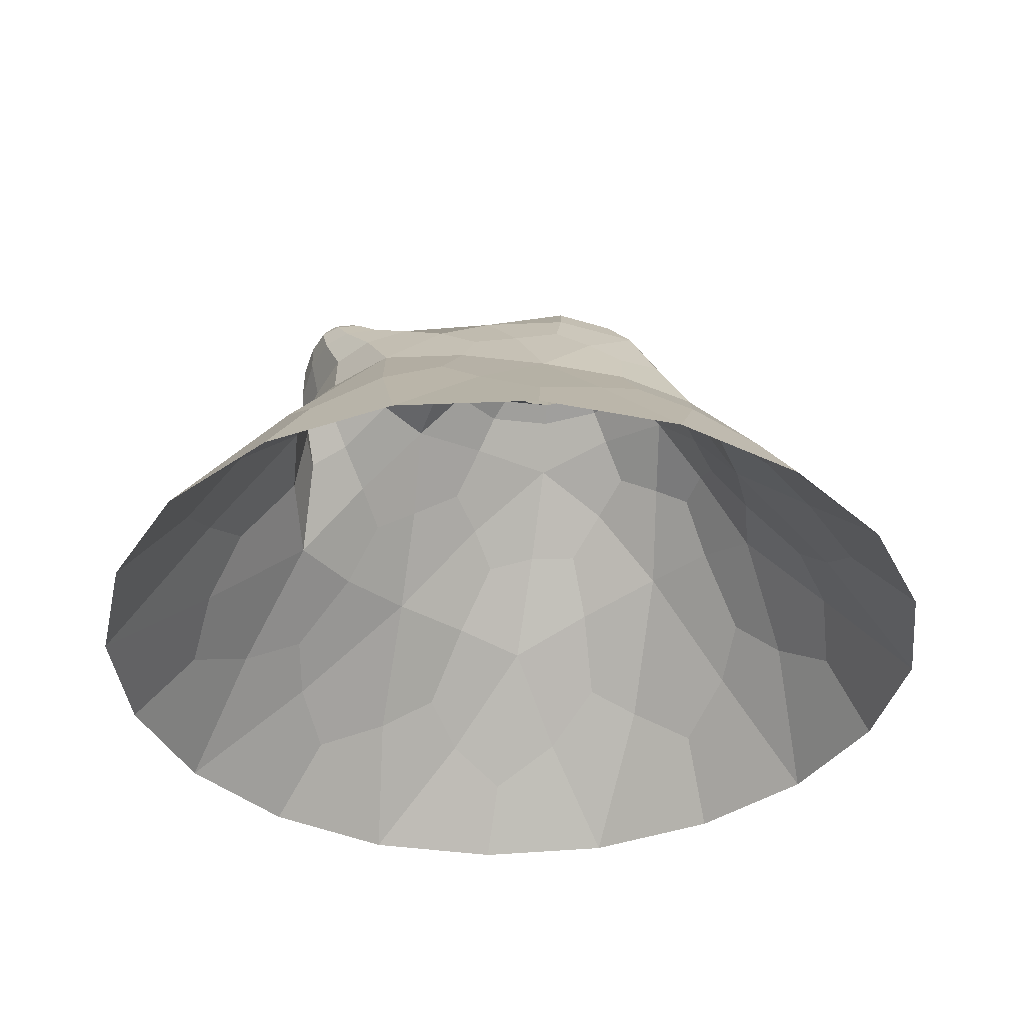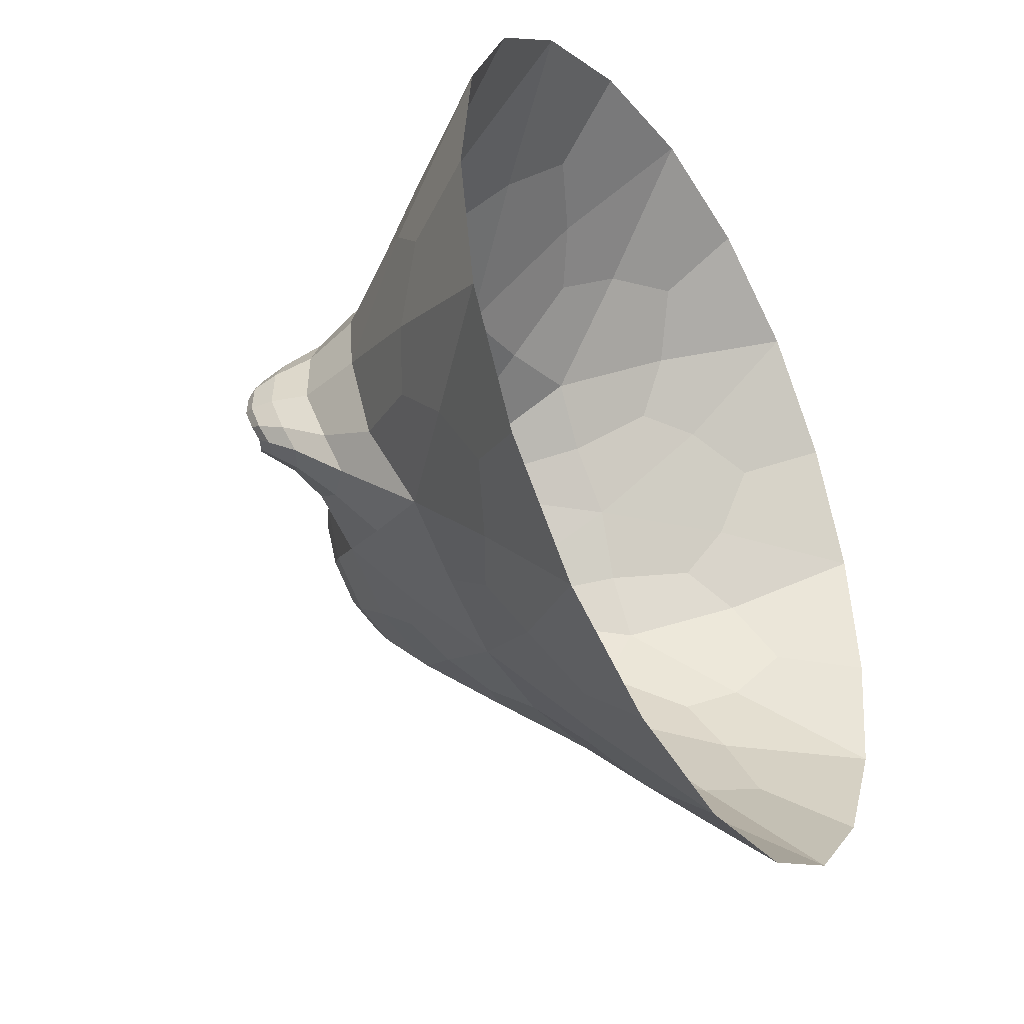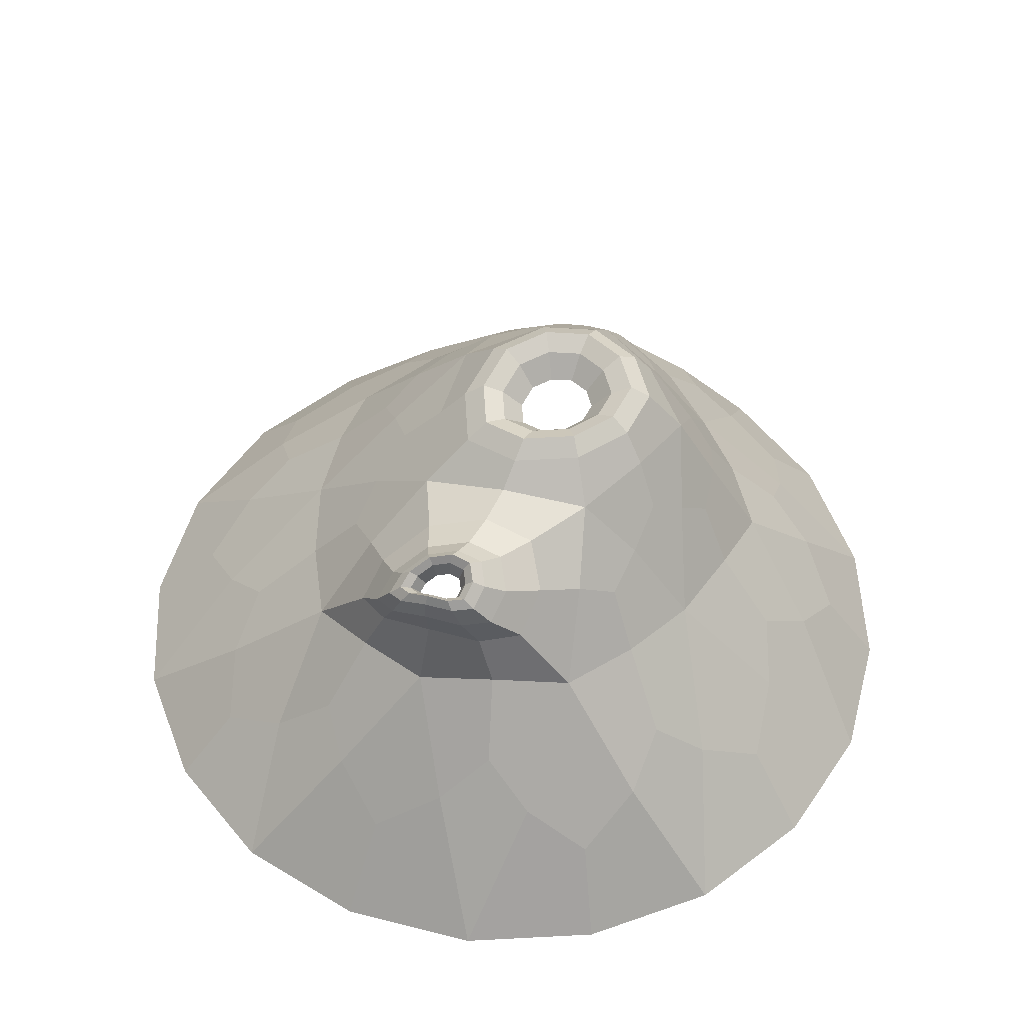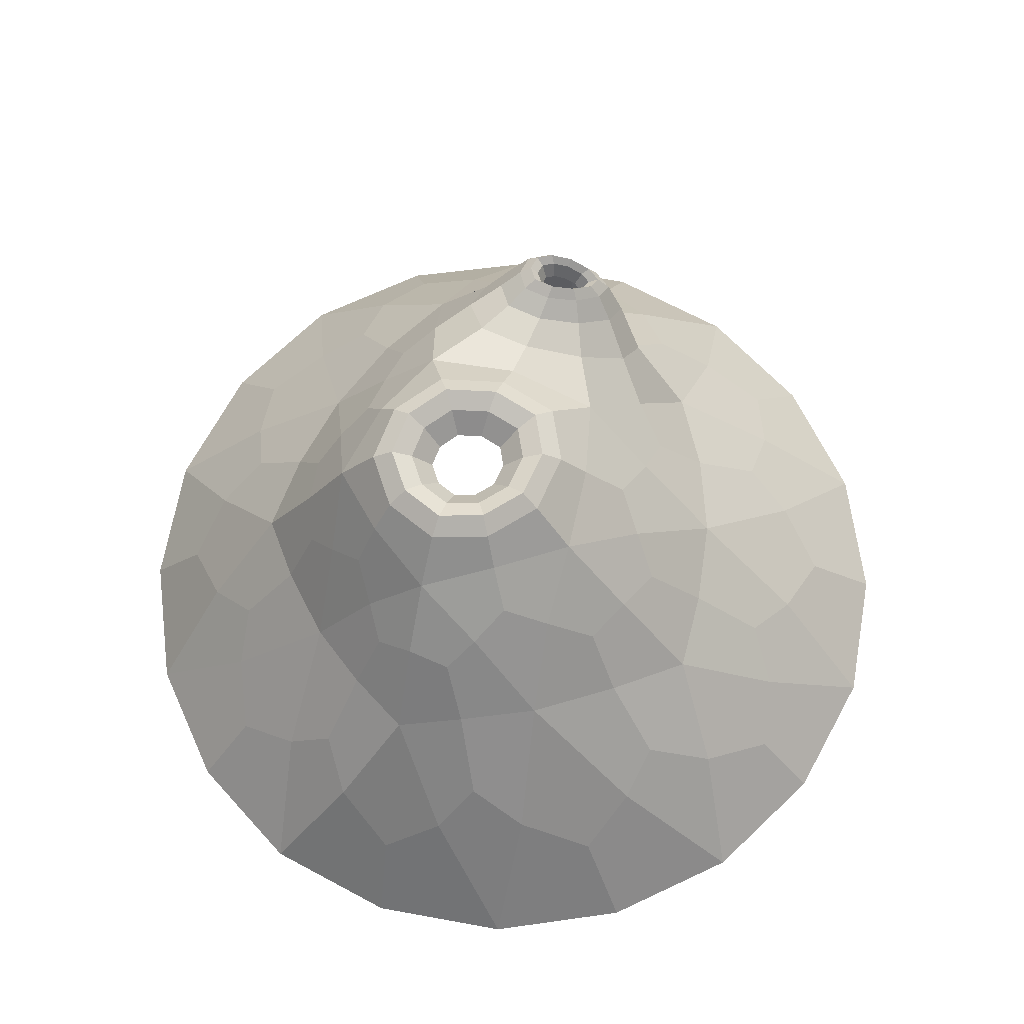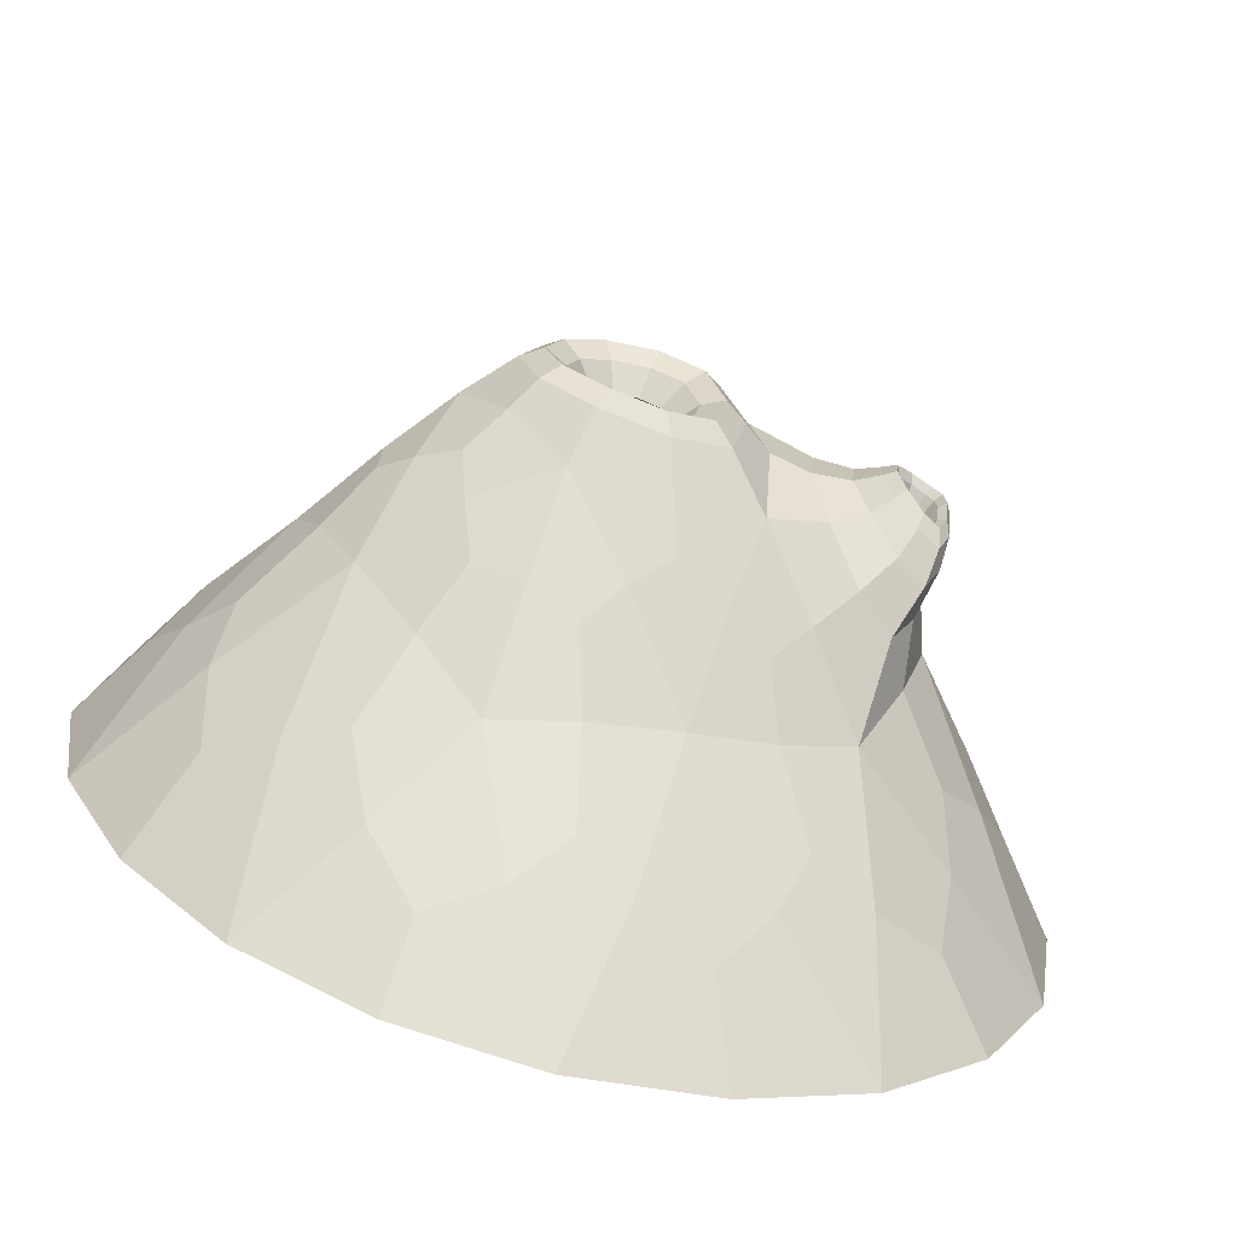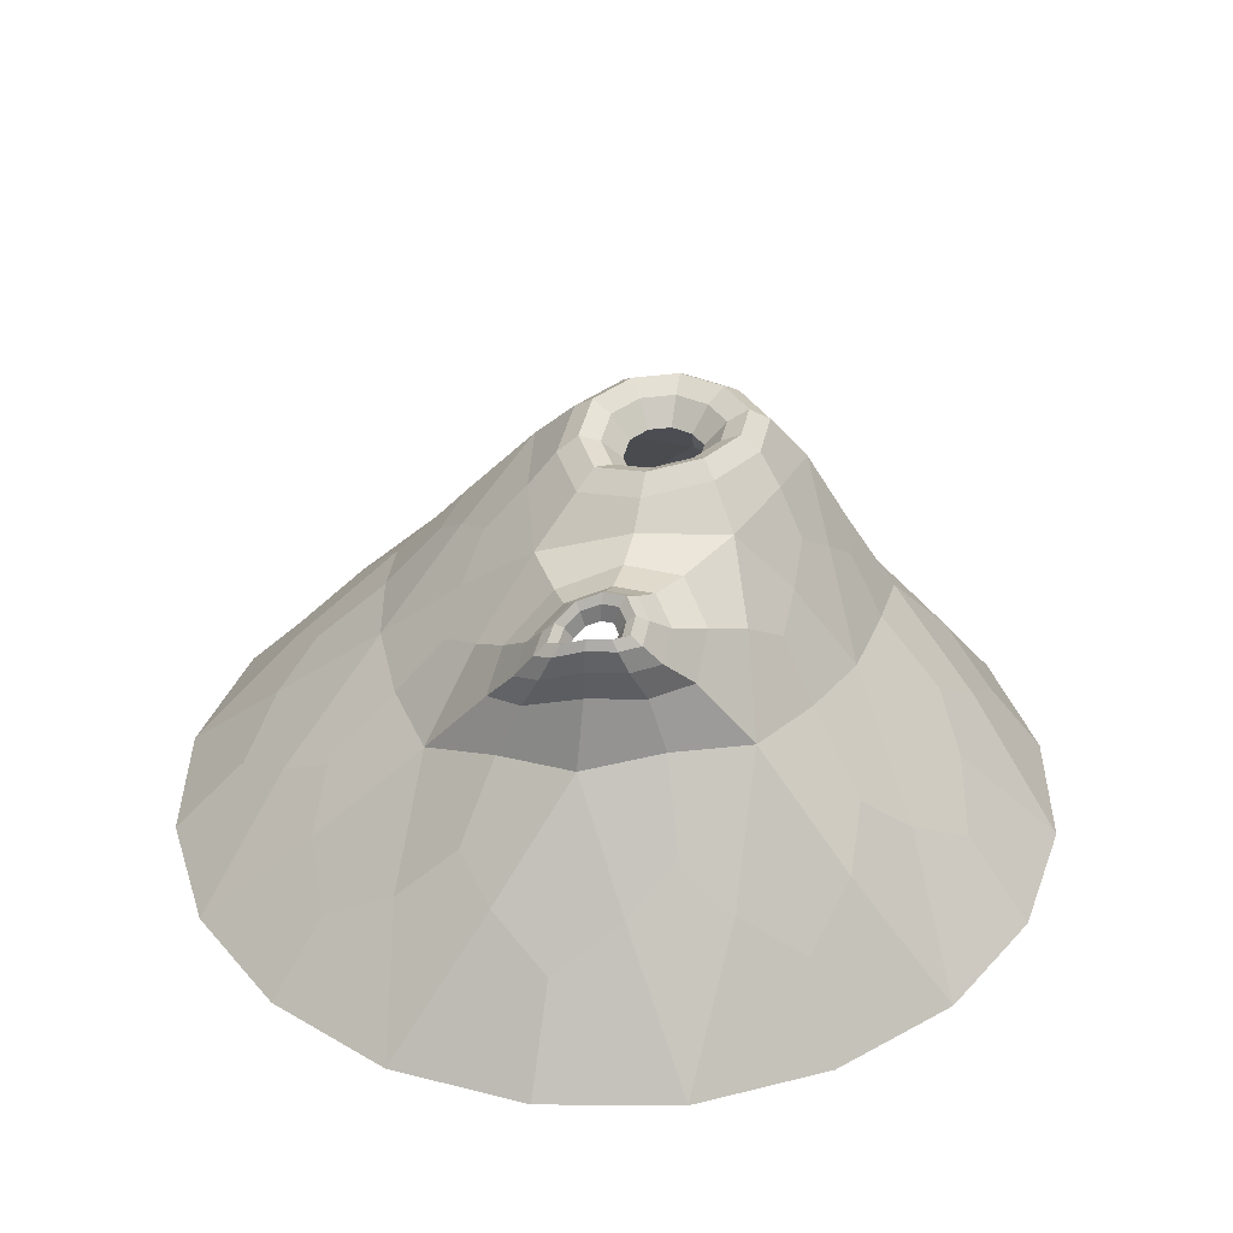
<metadata>
{"format":"obj","ext":"obj","renderer":"f3d","projection":"perspective","resolution":1024,"background":"white","views":[{"elev":-37.5,"azim":-21.9,"up":"+Y"},{"elev":-39.8,"azim":-59.7,"up":"+Z"},{"elev":52.2,"azim":-65.9,"up":"+Y"},{"elev":66.7,"azim":109.2,"up":"+Y"},{"elev":-70.6,"azim":166.5,"up":"+Z"},{"elev":36.7,"azim":-80.3,"up":"+Y"}]}
</metadata>
<code>
o Icosphere
v 0.3776 0.777 0.5392
v -0.3121 0.8269 0.485
v -0.5119 0.8598 -0.1986
v 0.1309 0.7399 -0.5104
v 0.6573 0.8353 -0.01662
v 0.47 0.9613 -0.1354
v 0.399 0.7862 -0.4002
v -0.05936 0.8876 -0.3431
v -0.3231 0.7143 -0.3948
v -0.6664 0.7977 -0.1238
v -0.3636 1.037 0.08155
v -0.03984 0.9411 0.4973
v 0.1295 0.7898 0.6133
v 0.448 0.9223 0.3461
v 0.6353 0.7963 0.2155
v 0.9062 0.4888 -0.1852
v 0.897 0.2617 -0.5687
v 0.5771 0.4331 -0.6649
v 0.05088 0.3819 -0.8609
v -0.304 0.1989 -0.9883
v -0.4878 0.3837 -0.6895
v -0.8222 0.4427 -0.259
v -1.054 0.2633 0.01087
v -0.8323 0.5052 0.2982
v -0.5025 0.4725 0.7187
v -0.3101 0.2286 1
v 0.04953 0.4317 0.8824
v 0.553 0.4189 0.7252
v 0.8722 0.2177 0.632
v 0.8841 0.4498 0.3154
v 0.3576 0.188 -1.007
v -0.8531 0.1869 -0.6213
v -0.8673 0.259 0.6388
v 0.3555 0.2127 1.02
v 1.106 0.2551 0.04762
v -0.1822 1.118 0.0946
v 0.3298 1.145 -0.03541
v 0.03073 1.152 0.3718
v 0.003859 1.111 -0.1571
v 0.3298 1.145 0.2757
v 0.2364 1.15 0.2076
v -0.06528 1.134 0.1009
v 0.2364 1.15 0.0243
v 0.06018 1.154 0.2642
v 0.04435 1.13 -0.04738
v -0.6675 0.8625 0.1954
v -0.4851 0.9577 0.3136
v -0.5297 1.075 0.06776
v -0.6256 1.004 -0.07406
v -0.6002 1.05 0.1852
v -0.7031 1.025 0.1254
v -0.7105 0.9922 -0.0362
v -0.6752 1.034 0.09611
v -0.6785 1.015 0.002786
v -0.5767 1.068 0.06283
v -0.6299 1.025 -0.01908
v -0.6166 1.052 0.1307
v 1.018 0.3686 -0.1042
v 0.4938 0.3175 0.8752
v -0.6813 0.373 0.7178
v -0.8672 0.2975 -0.4224
v 0.1768 0.2797 -0.9609
v 0.4559 0.6132 0.5964
v -0.3859 0.672 0.5763
v -0.6783 0.6406 -0.1892
v 0.08359 0.5669 -0.6627
v 0.7559 0.6889 -0.09347
v 0.2619 0.8198 0.5875
v -0.3954 0.9021 0.4028
v -0.4145 0.7801 -0.2926
v 0.2671 0.7873 -0.4586
v 1.013 0.3589 0.2224
v 0.1764 0.3207 0.9767
v -0.8808 0.378 0.4497
v -0.6645 0.2813 -0.693
v 0.5019 0.2962 -0.8476
v 0.7284 0.6402 0.2638
v 0.08191 0.6292 0.7099
v -0.6875 0.7167 0.2464
v -0.377 0.5623 -0.5246
v 0.4833 0.626 -0.5035
v 0.6515 0.8505 0.1064
v 0.3878 1.064 -0.07508
v 0.5744 0.9016 -0.07659
v 0.4419 0.8893 -0.266
v -0.0219 1.016 -0.2306
v 0.04136 0.8246 -0.4281
v -0.2001 0.7976 -0.3788
v -0.2563 1.06 0.08979
v -0.5604 1.004 0.2351
v -0.7045 0.9146 -0.07028
v 0.005849 1.065 0.4296
v -0.1778 0.8793 0.4945
v 0.0444 0.8655 0.5623
v 0.3823 1.054 0.31
v 0.4145 0.848 0.4503
v 0.5468 0.8528 0.2759
v 0.93 0.3801 -0.3535
v 1.016 0.02473 -0.7148
v 0.7267 0.3613 -0.6391
v -0.09978 0.2944 -0.9399
v -0.383 0 -1.179
v -0.4259 0.2948 -0.8348
v -0.9479 0.3699 -0.1545
v -1.244 0.01122 0
v -0.9515 0.3881 0.1861
v -0.4358 0.3468 0.8539
v -0.3892 0.01446 1.179
v -0.1032 0.3293 0.957
v 0.6959 0.3138 0.7079
v 1.012 0.01728 0.7381
v 0.9018 0.3302 0.4473
v 0.3871 0.007445 -1.175
v -1.004 0.003037 -0.7285
v -1.012 0.02265 0.7285
v 0.383 0 1.179
v 1.258 0.03456 0.01917
v 0.2835 1.182 -0.005805
v 0.02393 1.154 -0.1027
v -0.1242 1.16 0.09773
v 0.04533 1.188 0.3185
v 0.2835 1.182 0.2419
v -0.1156 1.148 0.2728
v -0.1491 1.095 -0.07722
v 0.1918 1.136 -0.1436
v 0.3863 1.145 0.1201
v 0.1985 1.147 0.3775
v 0.1889 1.084 0.05466
v 0.06493 1.071 0.00839
v -0.005832 1.074 0.1041
v 0.07515 1.087 0.2095
v 0.1889 1.084 0.173
v 0.2697 1.15 0.1159
v 0.159 1.151 0.2676
v -0.026 1.152 0.2059
v -0.04579 1.121 -0.000332
v 0.1551 1.145 -0.03944
v -0.5904 0.9392 -0.1225
v -0.6975 0.9595 0.1526
v -0.467 1.044 0.07312
v -0.4146 0.9762 -0.08498
v -0.3801 1.034 0.2361
v -0.6837 0.855 0.03696
v -0.6107 0.7721 -0.2235
v -0.6054 0.8776 0.3036
v -0.6154 1.074 0.1537
v -0.6975 1.027 -0.01428
v -0.6335 1.038 -0.04301
v -0.6928 1.052 0.1083
v -0.5626 1.094 0.06461
v -0.5627 1.05 -0.01654
v -0.5384 1.075 0.146
v -0.6858 0.9726 -0.08665
v -0.6702 1.025 0.1801
v -0.7121 1.023 0.04519
v -0.6108 1.008 0.1118
v -0.6565 0.9808 0.01742
v -0.6206 0.9879 0.00129
v -0.654 0.9949 0.08628
v -0.5813 1.02 0.06173
v -0.6562 1.035 0.1277
v -0.6804 1.033 0.04979
v -0.6637 1.005 -0.02635
v -0.595 1.054 0.01414
v -0.5817 1.068 0.108
v 0.2968 0.5821 0.7287
v -0.5907 0.6934 0.4556
v -0.5752 0.5537 -0.4005
v 0.3009 0.5274 -0.6804
v 0.8198 0.6306 0.08993
v 1.197 0.03024 0.4003
v 1.198 0.0321 -0.3657
v -0.00155 0.003616 1.241
v 0.7318 0.00432 1.006
v -1.187 0.01665 0.3835
v -0.7396 0.02374 1.004
v -0.7298 0.000759 -1.004
v -1.183 0.006602 -0.3835
v 0.7379 0.01549 -0.9954
v 0.001012 0.001861 -1.24
v 0.6074 0.6096 0.4375
v -0.1571 0.6396 0.6662
v -0.7395 0.6674 0.02829
v -0.1541 0.5777 -0.6172
v 0.6554 0.6906 -0.2982
v 0.2298 1.022 0.4766
v 0.5015 1.028 0.1165
v -0.2127 1.055 0.3394
v -0.258 0.973 -0.1679
v 0.2299 1.016 -0.2599
v 0.179 1.183 0.323
v 0.3285 1.182 0.1181
v -0.07115 1.184 0.2396
v -0.0979 1.142 -0.0391
v 0.1736 1.175 -0.09196
v 0.139 1.085 0.2117
v 0.2104 1.084 0.1138
v 0.01952 1.085 0.1719
v 0.00675 1.065 0.03876
v 0.1364 1.081 0.01351
v -0.6529 0.9626 0.2281
v -0.6691 0.8904 -0.1399
v -0.7096 0.9562 0.04199
v -0.4788 1.044 0.181
v -0.5095 1.008 -0.04316
v -0.6678 1.053 0.1499
v -0.6783 1.013 -0.05257
v -0.6996 1.05 0.04748
v -0.5692 1.094 0.124
v -0.587 1.075 0.000638
v -0.64 0.9956 0.1096
v -0.6455 0.973 -0.004079
v -0.6579 0.9939 0.05211
v -0.585 1.02 0.09506
v -0.5948 1.009 0.0258
f 1 68 166 63
f 1 63 181 96
f 1 96 186 68
f 2 69 167 64
f 2 64 182 93
f 2 93 188 69
f 3 141 189 70
f 3 70 168 144
f 3 144 202 138
f 3 138 205 141
f 4 71 169 66
f 4 66 184 87
f 4 87 190 71
f 5 82 170 67
f 5 67 185 84
f 5 84 187 82
f 6 83 187 84
f 6 84 185 85
f 6 85 190 83
f 7 85 185 81
f 7 81 169 71
f 7 71 190 85
f 8 86 190 87
f 8 87 184 88
f 8 88 189 86
f 9 88 184 80
f 9 80 168 70
f 9 70 189 88
f 10 144 168 65
f 10 65 183 143
f 10 143 203 91
f 10 91 202 144
f 11 142 188 89
f 11 89 189 141
f 11 141 205 140
f 11 140 204 142
f 12 92 188 93
f 12 93 182 94
f 12 94 186 92
f 13 94 182 78
f 13 78 166 68
f 13 68 186 94
f 14 95 186 96
f 14 96 181 97
f 14 97 187 95
f 15 97 181 77
f 15 77 170 82
f 15 82 187 97
f 16 58 172 98
f 16 98 185 67
f 16 67 170 58
f 17 98 172 99
f 17 99 179 100
f 17 100 185 98
f 18 100 179 76
f 18 76 169 81
f 18 81 185 100
f 19 62 180 101
f 19 101 184 66
f 19 66 169 62
f 20 101 180 102
f 20 102 177 103
f 20 103 184 101
f 21 103 177 75
f 21 75 168 80
f 21 80 184 103
f 22 61 178 104
f 22 104 183 65
f 22 65 168 61
f 23 104 178 105
f 23 105 175 106
f 23 106 183 104
f 24 106 175 74
f 24 74 167 79
f 24 79 183 106
f 25 60 176 107
f 25 107 182 64
f 25 64 167 60
f 26 107 176 108
f 26 108 173 109
f 26 109 182 107
f 27 109 173 73
f 27 73 166 78
f 27 78 182 109
f 28 59 174 110
f 28 110 181 63
f 28 63 166 59
f 29 110 174 111
f 29 111 171 112
f 29 112 181 110
f 30 112 171 72
f 30 72 170 77
f 30 77 181 112
f 31 76 179 113
f 31 113 180 62
f 31 62 169 76
f 32 75 177 114
f 32 114 178 61
f 32 61 168 75
f 33 74 175 115
f 33 115 176 60
f 33 60 167 74
f 34 73 173 116
f 34 116 174 59
f 34 59 166 73
f 35 72 171 117
f 35 117 172 58
f 35 58 170 72
f 36 124 189 89
f 36 89 188 123
f 36 123 193 120
f 36 120 194 124
f 37 126 187 83
f 37 83 190 125
f 37 125 195 118
f 37 118 192 126
f 38 123 188 92
f 38 92 186 127
f 38 127 191 121
f 38 121 193 123
f 39 125 190 86
f 39 86 189 124
f 39 124 194 119
f 39 119 195 125
f 40 127 186 95
f 40 95 187 126
f 40 126 192 122
f 40 122 191 127
f 41 134 191 122
f 41 122 192 133
f 41 133 197 132
f 41 132 196 134
f 42 136 194 120
f 42 120 193 135
f 42 135 198 130
f 42 130 199 136
f 43 133 192 118
f 43 118 195 137
f 43 137 200 128
f 43 128 197 133
f 44 135 193 121
f 44 121 191 134
f 44 134 196 131
f 44 131 198 135
f 45 137 195 119
f 45 119 194 136
f 45 136 199 129
f 45 129 200 137
f 46 143 183 79
f 46 79 167 145
f 46 145 201 139
f 46 139 203 143
f 47 145 167 69
f 47 69 188 142
f 47 142 204 90
f 47 90 201 145
f 48 152 204 140
f 48 140 205 151
f 48 151 210 150
f 48 150 209 152
f 49 151 205 138
f 49 138 202 153
f 49 153 207 148
f 49 148 210 151
f 50 154 201 90
f 50 90 204 152
f 50 152 209 146
f 50 146 206 154
f 51 155 203 139
f 51 139 201 154
f 51 154 206 149
f 51 149 208 155
f 52 153 202 91
f 52 91 203 155
f 52 155 208 147
f 52 147 207 153
f 53 162 208 149
f 53 149 206 161
f 53 161 211 159
f 53 159 213 162
f 54 163 207 147
f 54 147 208 162
f 54 162 213 157
f 54 157 212 163
f 55 165 209 150
f 55 150 210 164
f 55 164 215 160
f 55 160 214 165
f 56 164 210 148
f 56 148 207 163
f 56 163 212 158
f 56 158 215 164
f 57 161 206 146
f 57 146 209 165
f 57 165 214 156
f 57 156 211 161

</code>
